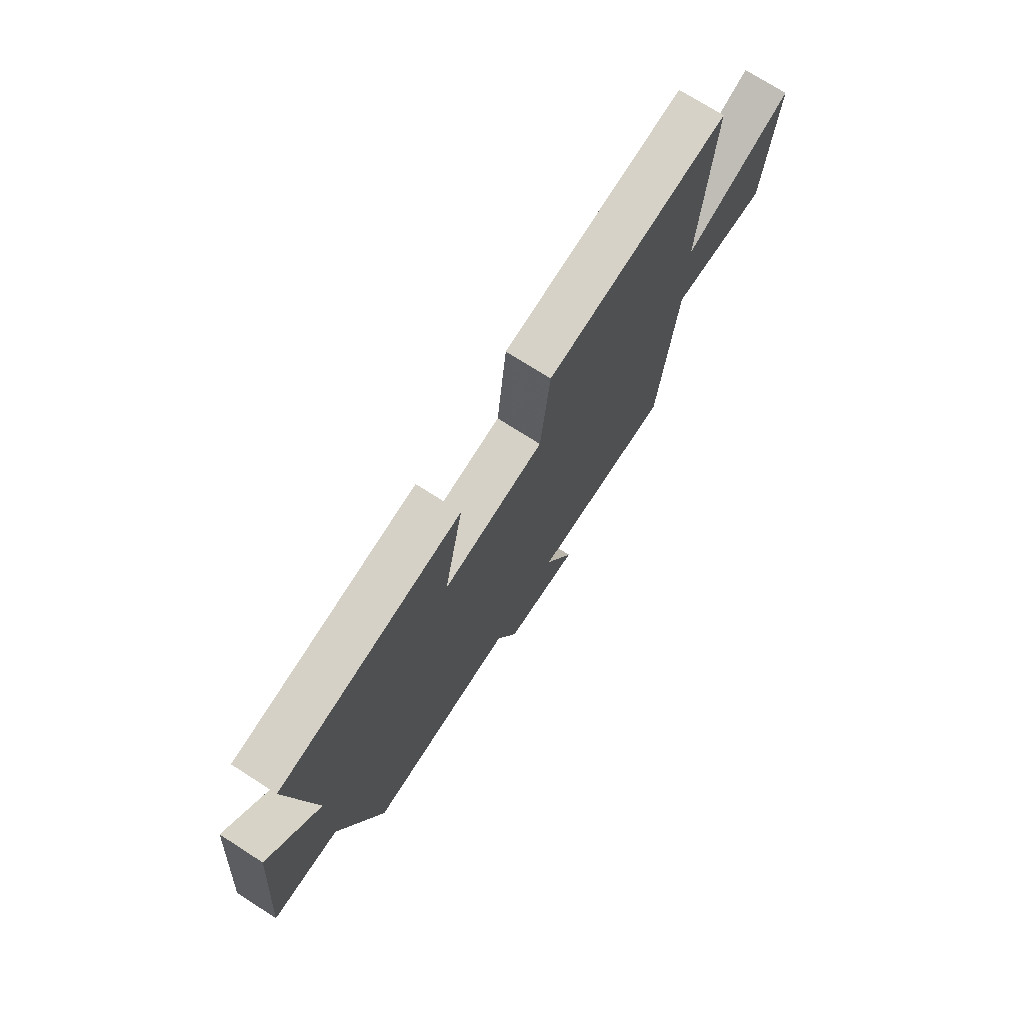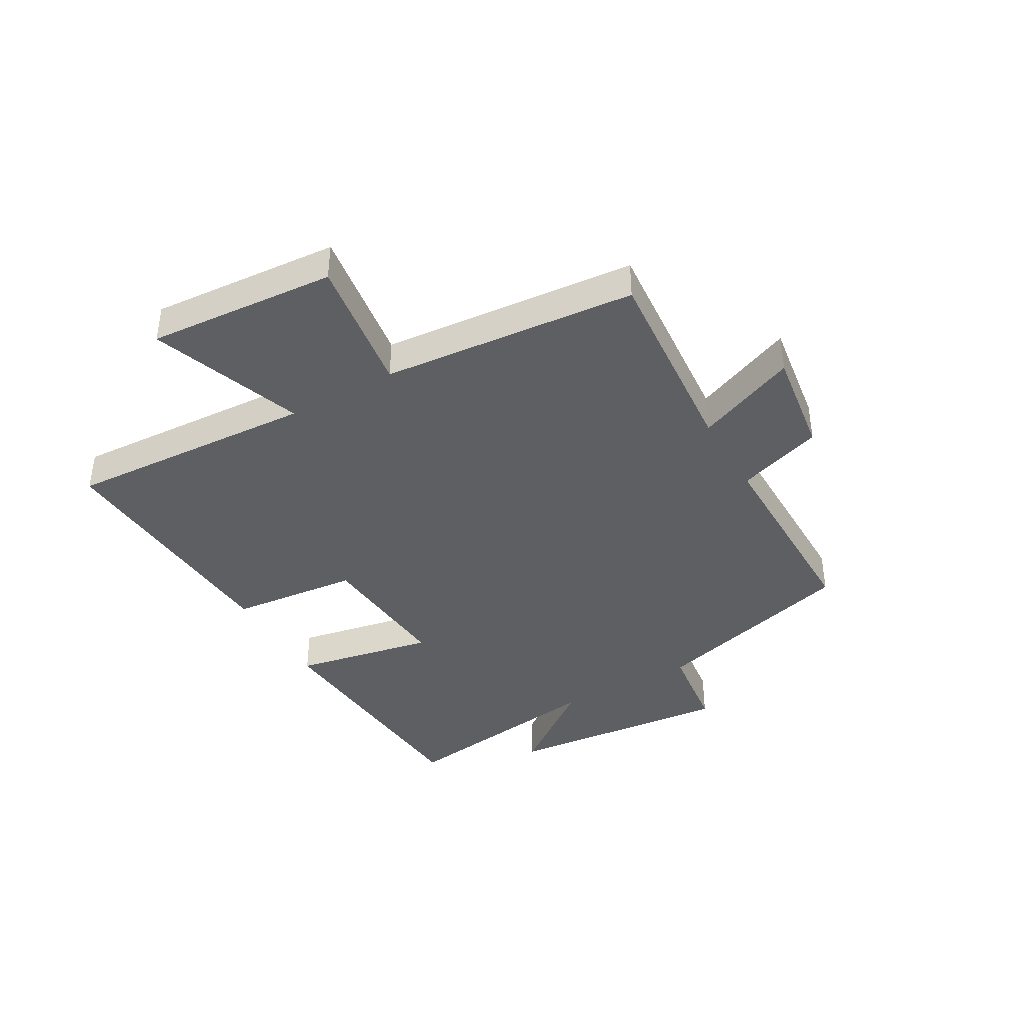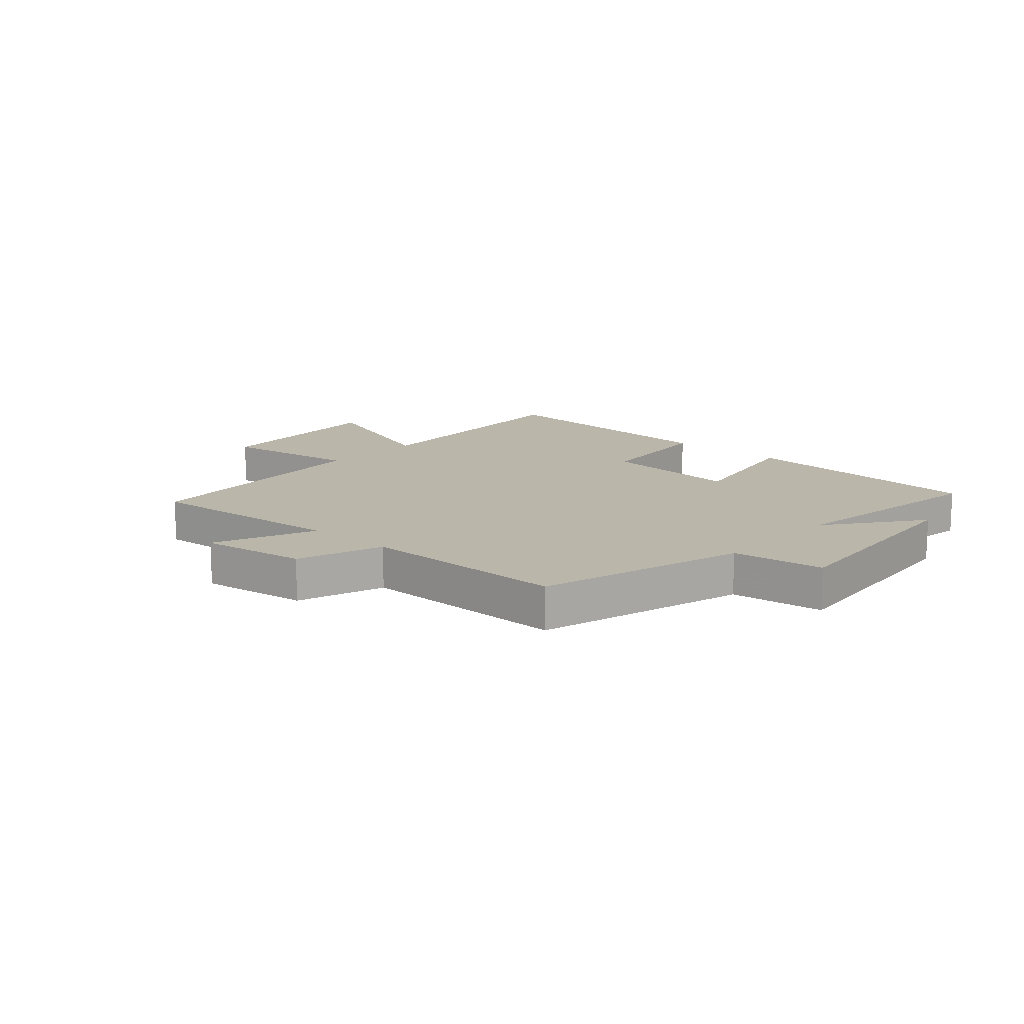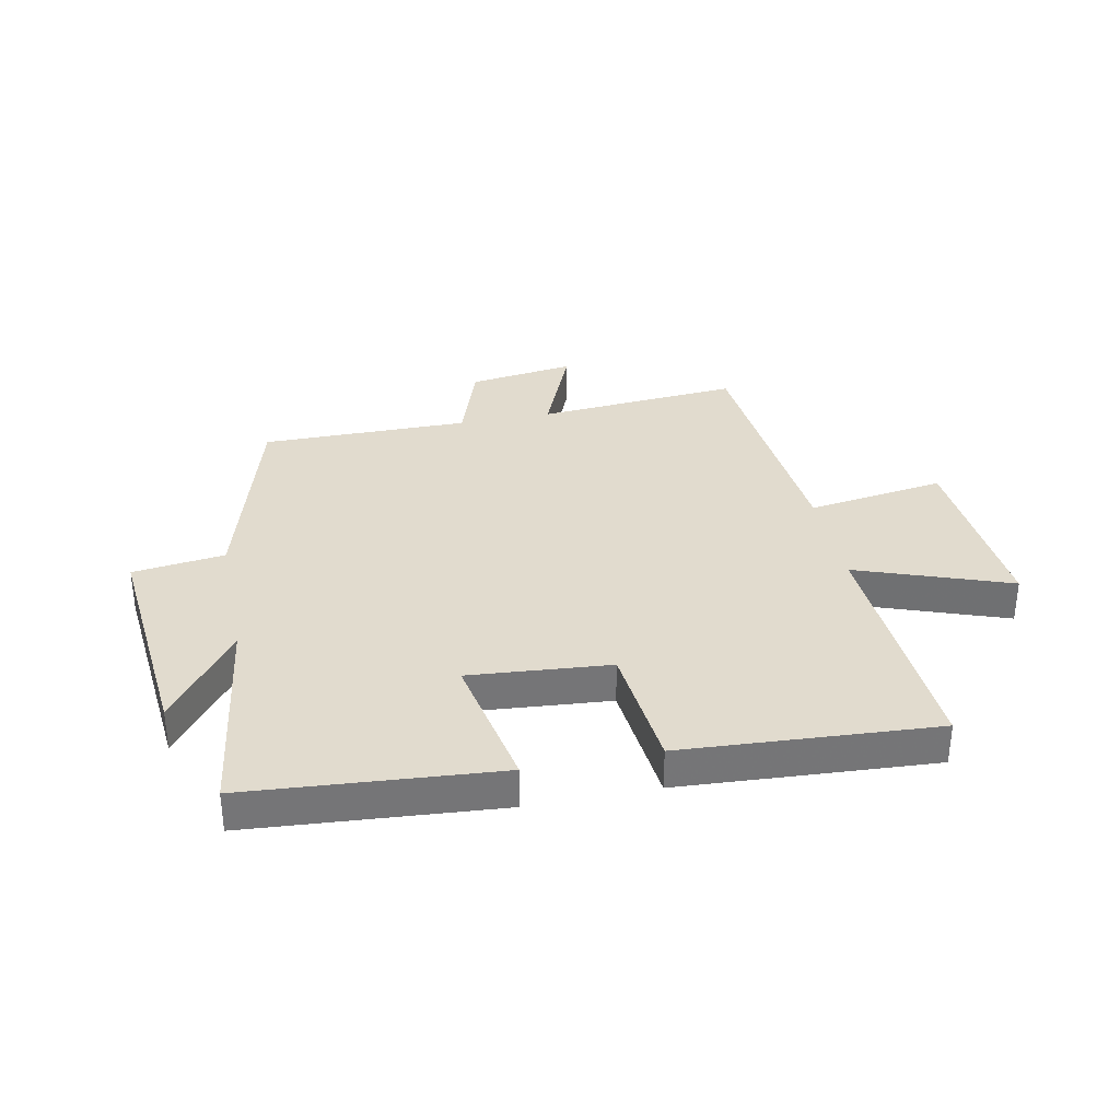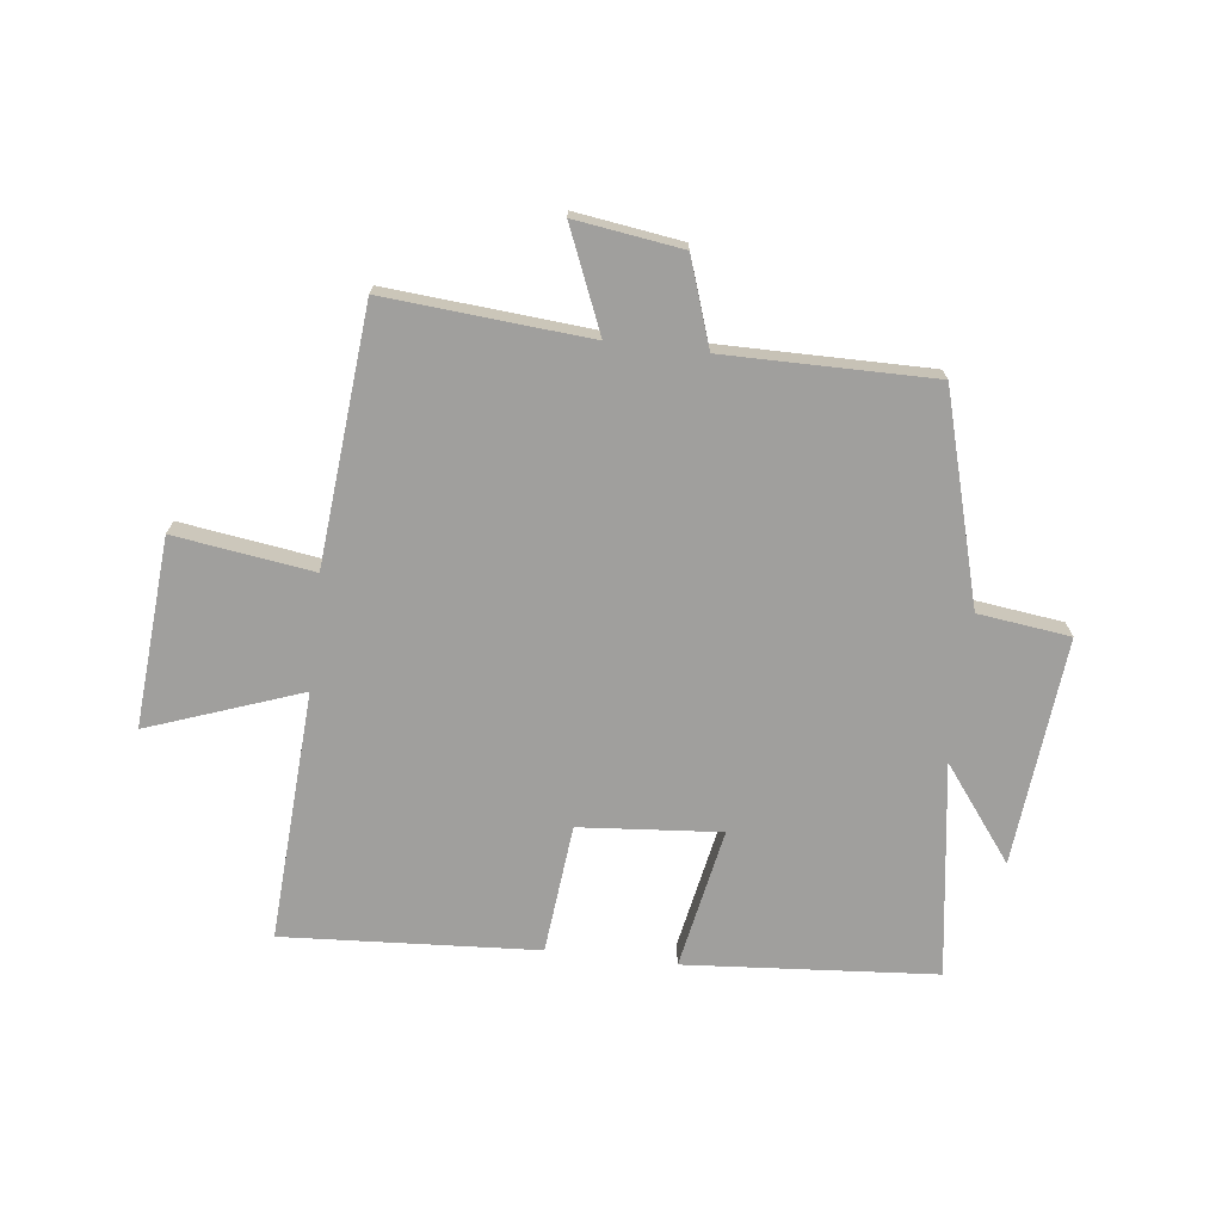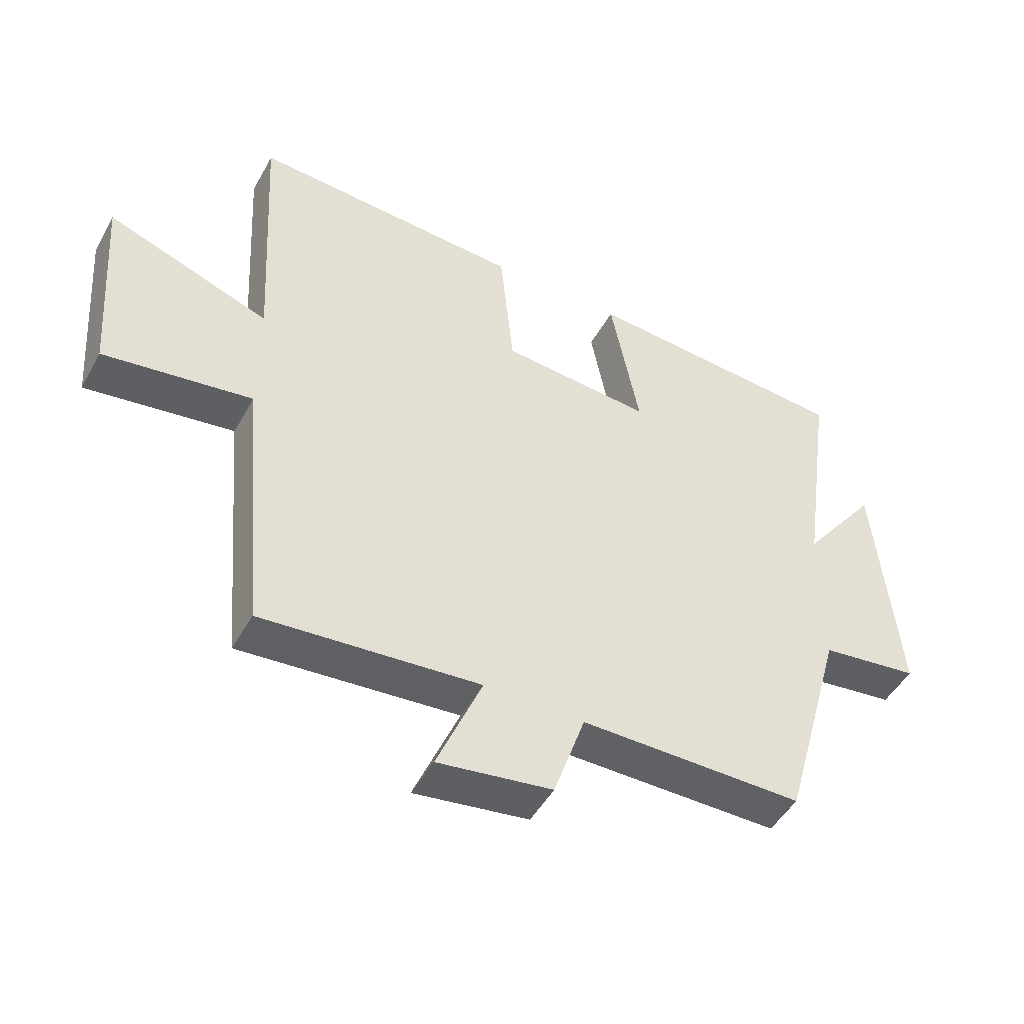
<metadata>
{"format":"obj","ext":"obj","renderer":"f3d","projection":"perspective","resolution":1024,"background":"white","views":[{"elev":73.7,"azim":-57.4,"up":"+Z"},{"elev":-40.1,"azim":119.7,"up":"+Y"},{"elev":13.8,"azim":-138.2,"up":"+Y"},{"elev":33.8,"azim":-11.5,"up":"+Y"},{"elev":-71.3,"azim":173.2,"up":"+Y"},{"elev":-48.0,"azim":152.0,"up":"+Z"}]}
</metadata>
<code>
v -0.552 0.07 0.467
v -0.125 0.07 0.5
v -0.171 0.07 0.26
v 0.069 0.07 0.28
v 0.091 0.07 0.5
v 0.524 0.07 0.527
v 0.5 0.07 0.101
v 0.76 0.07 0.195
v 0.736 0.07 -0.127
v 0.5 0.07 -0.093
v 0.462 0.07 -0.528
v 0.115 0.07 -0.5
v 0.187 0.07 -0.673
v 0.005 0.07 -0.647
v -0.045 0.07 -0.5
v -0.4 0.07 -0.502
v -0.5 0.07 -0.147
v -0.657 0.07 -0.127
v -0.621 0.07 0.261
v -0.5 0.07 0.101
v -0.552 0 0.467
v -0.125 0 0.5
v -0.171 0 0.26
v 0.069 0 0.28
v 0.091 0 0.5
v 0.524 0 0.527
v 0.5 0 0.101
v 0.76 0 0.195
v 0.736 0 -0.127
v 0.5 0 -0.093
v 0.462 0 -0.528
v 0.115 0 -0.5
v 0.187 0 -0.673
v 0.005 0 -0.647
v -0.045 0 -0.5
v -0.4 0 -0.502
v -0.5 0 -0.147
v -0.657 0 -0.127
v -0.621 0 0.261
v -0.5 0 0.101
f 17 18 19 20
f 15 16 17 20
f 15 20 1
f 12 13 14 15
f 12 15 1
f 10 11 12
f 7 8 9 10
f 7 10 12
f 4 5 6 7
f 3 4 7 12
f 1 2 3
f 1 3 12
f 40 39 38 37
f 40 37 36 35
f 21 40 35
f 35 34 33 32
f 21 35 32
f 32 31 30
f 30 29 28 27
f 32 30 27
f 27 26 25 24
f 32 27 24 23
f 23 22 21
f 32 23 21
f 1 21 22 2
f 2 22 23 3
f 3 23 24 4
f 4 24 25 5
f 5 25 26 6
f 6 26 27 7
f 7 27 28 8
f 8 28 29 9
f 9 29 30 10
f 10 30 31 11
f 11 31 32 12
f 12 32 33 13
f 13 33 34 14
f 14 34 35 15
f 15 35 36 16
f 16 36 37 17
f 17 37 38 18
f 18 38 39 19
f 19 39 40 20
f 20 40 21 1

</code>
